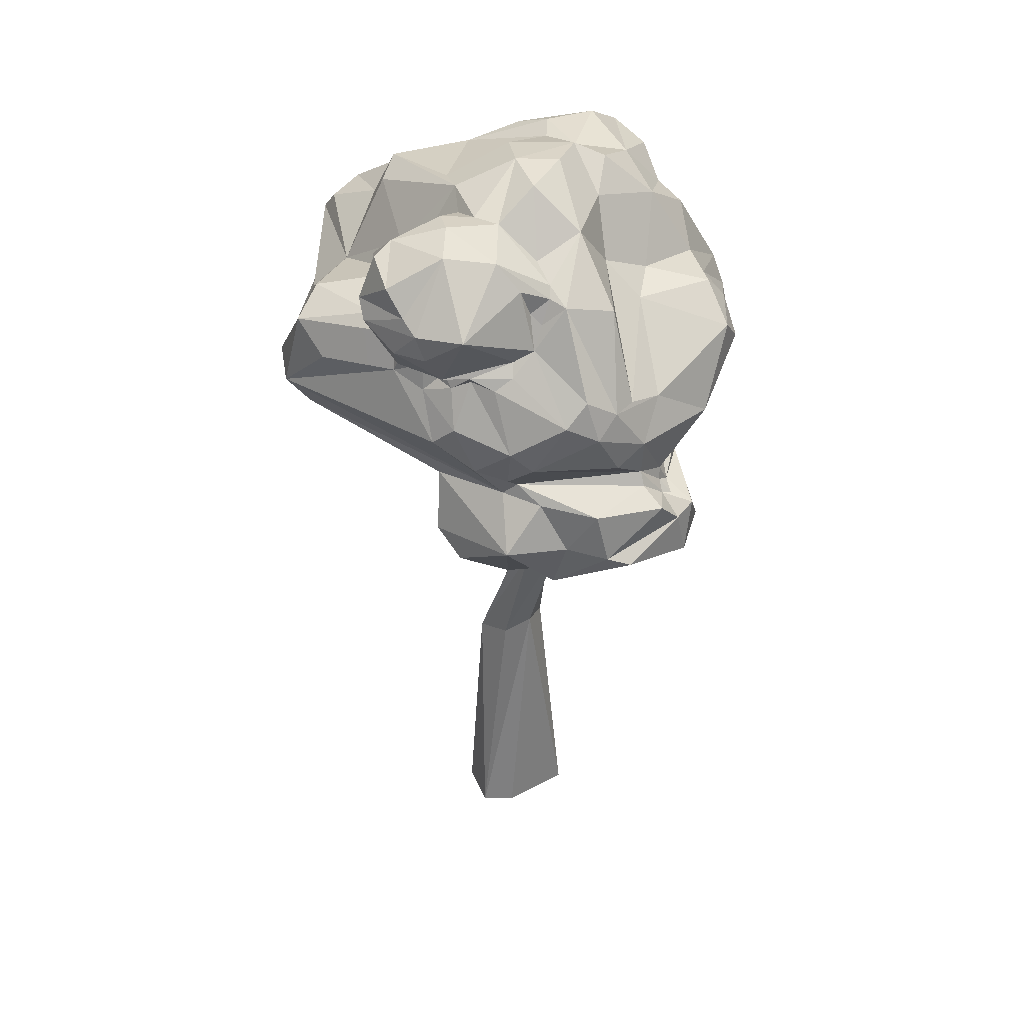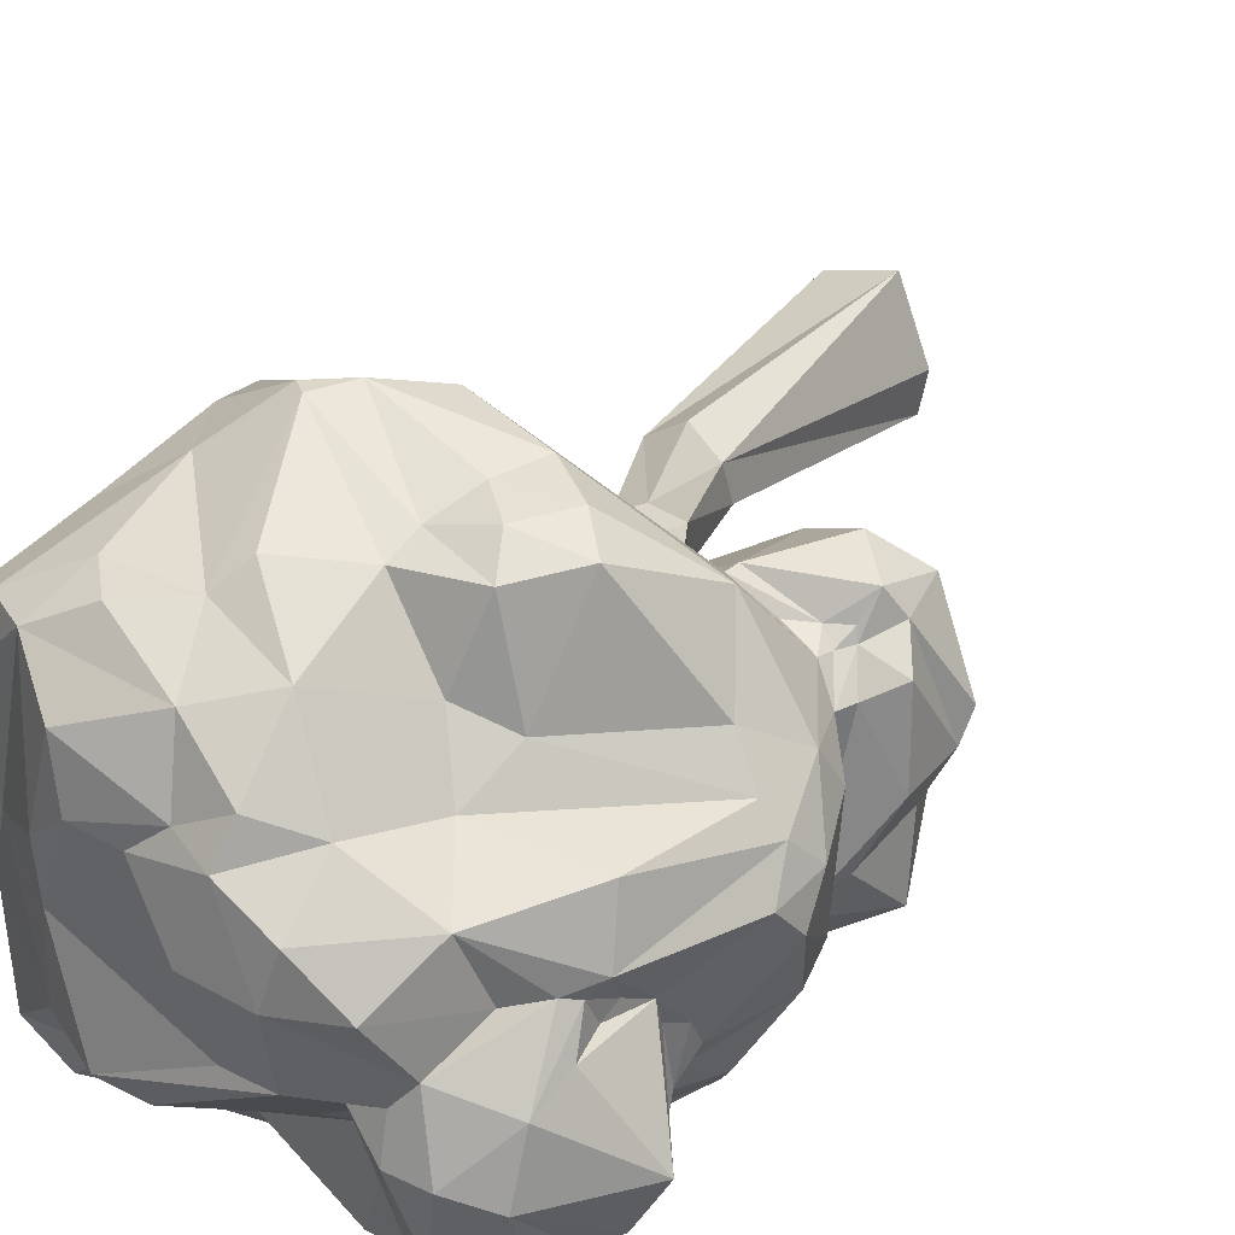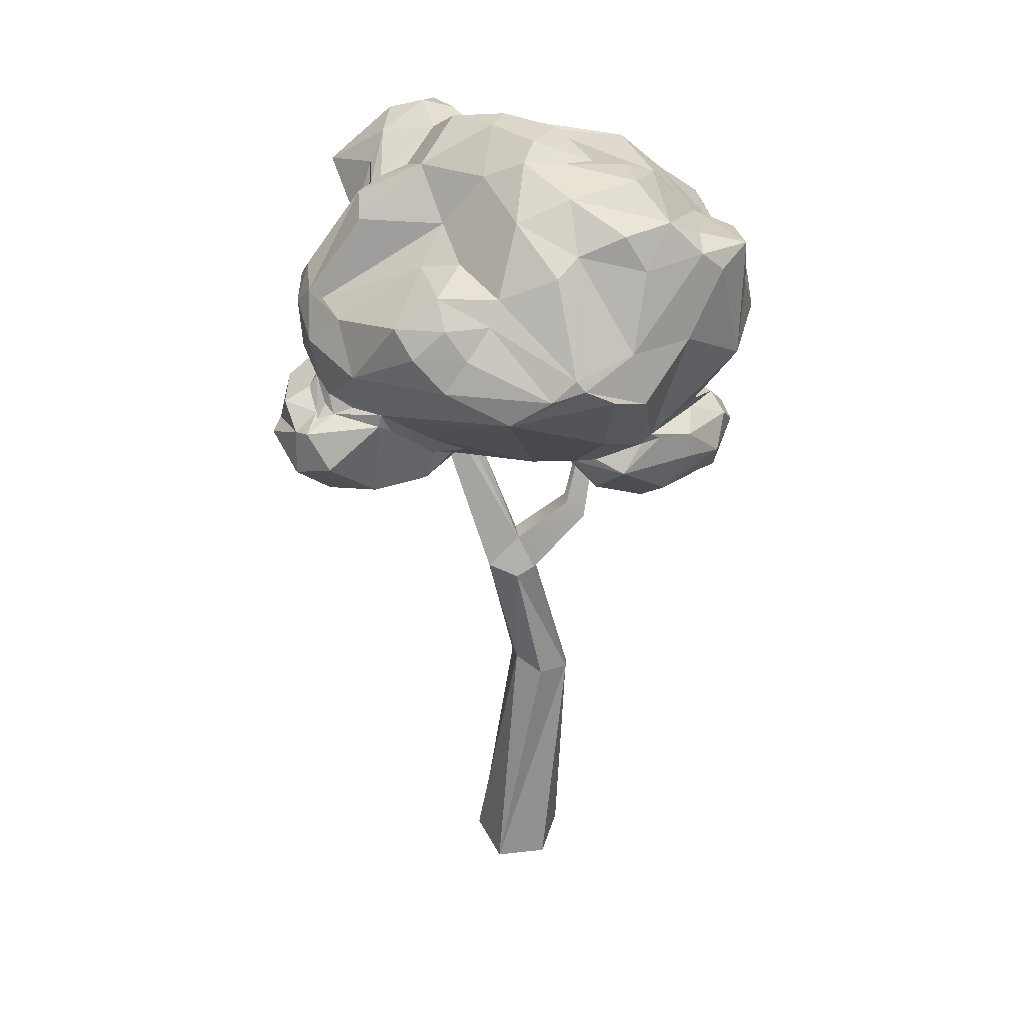
<metadata>
{"format":"obj","ext":"obj","renderer":"f3d","projection":"perspective","resolution":1024,"background":"white","views":[{"elev":41.3,"azim":-103.6,"up":"+Y"},{"elev":26.1,"azim":-157.5,"up":"+Z"},{"elev":29.1,"azim":-1.8,"up":"+Y"}]}
</metadata>
<code>
o SM_Generic_Tree_01
v 0.4575 0.1476 -0.05132
v 0.4653 0.1754 0.02736
v 0.5317 0.1025 -0.03275
v 0.536 0.1276 0.05883
v -0.008475 -0.6099 0.08468
v -0.2337 -0.01422 0.0472
v 0.004177 -0.6077 0.2443
v 0.1173 -0.8403 0.1381
v -0.09327 -0.8264 0.06567
v 0.1081 -0.8066 0.2955
v 0.3387 -1.672 0.1957
v 0.3517 -1.744 0.01193
v -0.5383 0.5715 0.06756
v -0.1913 -0.7705 0.3242
v -0.005507 -0.8628 0.3262
v -0.6175 0.5686 0.1164
v -0.5248 0.5849 -0.02589
v -0.3247 -0.1697 0.0842
v 0.1597 -1.659 0.2942
v 0.1752 -1.739 -0.1309
v -0.1721 -0.8091 0.1261
v -0.001929 -1.595 0.1777
v -0.6231 0.6208 0.04903
v -0.02576 -1.649 -0.004879
v -0.1324 -3.179 0.382
v -0.2315 -3.179 -0.2168
v 0.1804 -3.179 0.3394
v 0.05319 -3.179 -0.2529
v 0.2945 -3.179 -0.06513
v -0.2724 -3.179 -0.01827
v 0.3268 -0.3541 0.2259
v 0.3207 -0.3587 0.09543
v 0.4481 -0.4644 0.1203
v 0.4393 -0.4471 0.2523
v 1.499 1.116 -0.1792
v 1.347 1.542 0.1255
v 1.418 1.239 0.2976
v 1.504 0.9802 0.06155
v 1.466 0.9194 -0.3062
v 1.262 0.1932 0.5512
v 1.278 -0.04395 0.294
v 1.397 0.2203 0.1546
v 1.36 1.622 0.6124
v 1.334 0.9344 0.6791
v 1.305 1.238 -0.3152
v 1.32 0.3675 0.3726
v 1.259 0.1516 -0.05152
v 1.174 -0.003905 0.4413
v 1.193 1.551 0.8599
v 1.258 1.128 -0.628
v 1.334 0.3432 0.1407
v 1.251 0.4432 0.2096
v 1.094 1.662 0.1662
v 1.061 1.675 0.9251
v 1.28 1.429 -0.1981
v 1.27 1.366 -0.7653
v 1.355 0.809 -0.5613
v 1.101 0.5535 0.5419
v 1.059 0.394 0.7259
v 1.202 1.484 -0.6892
v 0.9885 1.182 1.031
v 0.8013 0.4649 0.864
v 0.9856 0.3082 -0.2746
v 1.271 0.6893 -0.6229
v 1.201 0.7427 -0.7445
v 1.096 0.4414 -0.07714
v 1.088 0.4871 0.5187
v 1.134 0.4978 0.171
v 0.9035 -0.02278 -6.7e-05
v 1.058 1.74 0.7452
v 1.156 1.111 -0.8163
v 1.088 0.3668 0.03044
v 1.058 0.247 0.7437
v 0.9102 0.01805 0.7288
v 0.9336 1.729 -0.4616
v 1.095 1.356 -0.9288
v 1.095 0.4349 0.05835
v 1.05 0.1843 -0.1095
v 1.018 0.05179 -0.04788
v 0.9441 -0.0936 0.08815
v 0.8148 -0.04051 0.4562
v 0.8604 1.873 0.9312
v 1.022 1.471 -0.8777
v 0.858 0.4258 0.8345
v 1.045 0.378 -0.02219
v 0.9959 0.3131 -0.1517
v 0.6318 0.2427 0.9628
v 1.009 0.02976 -0.1506
v 1.017 -0.05171 -0.224
v 0.8161 1.961 0.2917
v 0.8588 1.846 -0.02443
v 0.7589 1.632 -0.6532
v 0.6406 1.18 1.248
v 0.7175 0.8732 1.274
v 0.9784 0.3703 -0.3372
v 0.9973 0.1227 -0.1514
v 1.021 0.2325 -0.2848
v 1.03 0.2277 -0.3407
v 1.02 0.05909 -0.5149
v 0.9605 -0.1079 -0.4997
v 0.9276 0.3003 -0.3922
v 0.9378 0.232 -0.4597
v 0.8072 0.244 -0.6565
v 0.7708 -0.06151 0.6668
v 0.676 2.056 0.7243
v 0.7182 1.631 1.085
v 0.7087 1.117 -1.056
v 0.7598 0.4436 -0.6482
v 0.7674 0.2985 -0.6056
v 0.8296 0.01196 -0.705
v 0.8524 -0.1586 -0.1582
v 0.6111 -0.02314 0.0805
v 0.7573 -0.2075 -0.4694
v 0.6406 2.058 0.4296
v 0.6904 1.916 -0.536
v 0.4818 1.168 -1.117
v 0.7445 0.4072 0.8746
v 0.5951 1.833 1.047
v 0.3498 1.048 1.468
v 0.4955 0.502 1.055
v 0.7626 0.3721 -0.5782
v 0.4413 2.061 0.3712
v 0.285 1.988 0.8364
v 0.4003 1.401 -0.9081
v 0.2288 0.8773 -1.312
v 0.6379 0.3832 -0.6474
v 0.508 -0.2038 -0.5629
v 0.2658 2.088 0.5049
v 0.3179 1.719 1.065
v 0.296 1.113 1.461
v 0.5275 0.9391 1.398
v 0.5162 0.3098 -0.6882
v 0.4874 -0.004965 0.6608
v 0.5179 1.856 -0.6407
v 0.3552 0.9816 -1.269
v 0.4656 0.2867 0.8437
v 0.5436 0.02393 0.06054
v 0.1807 2.037 -0.3078
v 0.1979 1.628 1.179
v 0.4647 0.3832 -0.7189
v 0.4055 0.1275 -0.727
v 0.3403 0.2307 0.7535
v 0.4542 -0.1189 -0.6668
v 0.3585 0.04372 0.2384
v 0.4177 0.07084 0.05706
v 0.3054 -0.01587 -0.1174
v -0.03001 1.535 -1.16
v 0.1545 0.9882 1.485
v -0.08715 0.8205 1.436
v 0.157 0.2776 -0.6237
v 0.2885 0.229 0.686
v 0.2339 2.177 0.084
v 0.08342 2.211 0.4482
v -0.0574 2.112 -0.3079
v -0.003139 0.7551 -1.292
v 0.02056 2.138 0.6235
v -0.1429 1.49 1.142
v 0.07706 0.2544 0.8011
v 0.1582 0.01919 -0.5452
v -0.03295 1.874 0.9124
v 0.02234 1.723 -0.6289
v 0.1117 0.1203 -0.1366
v 0.1353 0.1294 -0.2048
v -0.07851 2.255 0.05145
v -0.1954 1.351 1.219
v 0.0524 1.049 -1.394
v 0.1418 0.1808 -0.4914
v 0.05131 0.1242 -0.3838
v 0.01476 0.2021 -0.4359
v 0.07188 0.1405 -0.4317
v 0.04332 0.08377 -0.4384
v -0.1614 2.265 0.2954
v -0.1956 1.652 -0.6541
v -0.2128 1.435 -1.309
v -0.1693 0.2791 -0.632
v -0.2164 2.021 0.5201
v -0.4622 0.9884 1.345
v -0.1143 0.9278 -1.403
v -0.4102 0.08136 0.3248
v -0.4032 2.104 -0.272
v -0.4606 1.723 0.5069
v -0.1346 1.775 -0.5422
v -0.2403 2.044 -0.3319
v -0.322 0.08214 -0.02825
v -0.3897 2.254 0.08244
v -0.5133 2.108 -0.156
v -0.2417 1.8 -0.6799
v -0.3645 1.571 0.7883
v -0.4149 1.552 -0.897
v -0.497 1.505 1.144
v -0.3306 1.176 1.315
v -0.1357 0.757 -1.267
v -0.3497 0.2381 0.5859
v -0.3152 0.1524 -0.2646
v -0.4095 1.697 -0.7861
v -0.364 1.928 -0.8594
v -0.4557 1.349 1.267
v -0.3874 1.259 -1.201
v -1.014 0.937 0.9963
v -0.5547 0.375 0.6993
v -0.4277 0.3084 -0.4085
v -0.5794 0.02056 0.1397
v -0.5948 1.518 0.688
v -0.8571 0.6234 0.8703
v -0.5528 0.2421 0.6347
v -0.4297 0.2113 0.5694
v -0.3904 2.135 -0.4669
v -0.5865 2.03 0.3118
v -0.4526 1.619 -0.8765
v -0.5203 1.498 -0.8967
v -0.6463 1.181 1.292
v -0.7405 0.5355 0.8215
v -0.4988 0.1854 -0.3535
v -0.5965 0.06005 0.6184
v -0.5115 2.098 -0.7794
v -1.207 1.235 0.474
v -0.6138 0.3132 0.6838
v -0.6083 0.4492 -0.5424
v -0.7542 -0.07219 -0.1441
v -0.5801 2.178 -0.4748
v -0.4795 1.897 -0.8964
v -0.752 1.339 1.194
v -0.6727 1.307 -0.8245
v -0.5163 1.652 -0.9005
v -0.7771 0.568 -0.5942
v -0.676 1.933 0.03194
v -0.5735 2.046 -0.8915
v -0.5693 1.78 -0.9893
v -0.616 1.458 -0.8035
v -0.8038 0.4949 0.8224
v -1.088 -0.0453 -0.239
v -0.9122 0.06405 0.7863
v -0.8388 1.87 0.06729
v -0.9668 1.722 0.4144
v -0.668 1.687 -0.9852
v -1.104 1.173 0.6642
v -1.128 0.631 -0.2805
v -0.9085 0.238 -0.6374
v -0.9782 1.795 0.1277
v -0.697 1.41 -0.792
v -1.014 1.002 -0.6746
v -0.8734 0.5443 0.8697
v -0.829 2.058 -0.2427
v -0.7895 2.116 -0.539
v -0.7925 1.966 -0.8687
v -0.7756 1.426 -0.8179
v -0.7928 1.406 -0.6727
v -0.8963 1.594 -0.8593
v -0.8524 1.339 -0.6009
v -0.8342 1.258 -0.6873
v -0.9025 1.822 0.0516
v -0.9078 1.9 -0.1213
v -0.919 1.748 -0.06735
v -0.9554 1.685 -0.007748
v -0.9541 1.331 -0.5425
v -0.8621 1.41 -0.58
v -1.148 0.8457 -0.4535
v -1.155 0.5693 0.7291
v -1.037 0.6183 0.7431
v -1.182 0.2769 0.9248
v -1.122 -0.06023 0.1702
v -1.298 1.235 0.354
v -1.017 1.559 -0.06654
v -1.086 1.121 -0.5601
v -1.296 0.9805 0.5303
v -1.182 0.6853 0.6732
v -0.9088 1.83 -0.7996
v -1.305 1.35 0.1729
v -1.169 1.791 -0.5126
v -1.013 1.499 -0.1873
v -1.076 1.431 -0.2072
v -1.023 1.43 -0.4473
v -0.9899 1.385 -0.4354
v -1.316 0.4883 0.8471
v -1.387 0.361 -0.319
v -1.09 0.1234 -0.5396
v -1.017 1.769 -0.7543
v -1.359 1.227 0.04018
v -1.089 1.365 -0.316
v -1.003 1.441 -0.6026
v -1.284 1.035 -0.2724
v -1.262 0.7444 0.5313
v -1.208 0.6149 0.6673
v -1.256 0.5389 0.7279
v -1.05 1.623 -0.7088
v -1.347 0.8721 0.3605
v -1.164 0.7081 -0.2006
v -1.265 0.5556 0.6716
v -1.311 0.6708 0.5371
v -1.398 0.1993 0.7874
v -1.208 -0.006375 0.612
v -1.317 0.9174 -0.1451
v -1.206 0.7774 -0.2684
v -1.38 1.122 0.2294
v -1.287 0.6181 -0.08839
v -1.461 0.6058 0.6099
v -1.393 0.4506 0.7358
v -1.458 0.6031 0.2127
v -1.566 0.2899 0.3988
v -1.405 0.3478 0.04407
v -1.354 0.06262 -0.02058
v -1.526 0.3278 0.2642
v -0.02459 -3.318 0.06259
f 1 2 3
f 2 4 3
f 5 6 7
f 8 9 5
f 8 10 11
f 8 11 12
f 6 13 7
f 7 14 15
f 10 7 15
f 5 9 6
f 8 12 9
f 7 13 16
f 6 17 13
f 7 16 14
f 6 18 17
f 9 18 6
f 10 15 11
f 11 15 19
f 12 20 9
f 21 14 16
f 16 18 21
f 18 9 21
f 15 14 22
f 15 22 19
f 20 21 9
f 23 13 17
f 13 23 16
f 16 23 18
f 14 21 24
f 22 14 24
f 24 21 20
f 19 22 25
f 19 25 11
f 23 17 18
f 26 24 20
f 11 27 12
f 27 11 25
f 26 22 24
f 28 26 20
f 20 12 28
f 12 27 29
f 12 29 28
f 22 30 25
f 26 30 22
f 5 7 31 32
f 8 5 32 33
f 7 10 34 31
f 10 8 33 34
f 35 36 37
f 35 37 38
f 35 38 39
f 40 41 42
f 36 43 37
f 37 43 44
f 37 44 38
f 39 45 35
f 40 42 46
f 41 47 42
f 40 48 41
f 43 49 44
f 35 45 36
f 39 50 45
f 51 52 46 42
f 42 47 51
f 43 36 53
f 43 54 49
f 45 55 36
f 56 45 50
f 57 50 39
f 38 44 58
f 46 59 40
f 36 55 53
f 60 55 56
f 45 56 55
f 44 49 61
f 61 62 44
f 39 63 64
f 57 39 64
f 64 65 57
f 39 66 63
f 46 52 67
f 52 51 68
f 41 69 47
f 70 54 43
f 50 71 56
f 50 57 71
f 57 65 71
f 58 44 62
f 38 58 68
f 68 39 38
f 39 68 66
f 67 52 58
f 52 68 58
f 46 67 59
f 68 51 72
f 51 47 72
f 40 59 73
f 74 40 73
f 40 74 48
f 43 53 70
f 55 60 75
f 49 54 61
f 56 71 76
f 58 62 67
f 66 68 77
f 68 72 77
f 47 78 72
f 47 79 78
f 80 69 41
f 81 41 48
f 54 70 82
f 70 53 82
f 60 56 83
f 56 76 83
f 84 59 62
f 59 67 62
f 77 72 85
f 66 77 85
f 63 66 85
f 85 86 63
f 72 78 85
f 59 84 87 73
f 47 69 79
f 79 88 78
f 89 78 88
f 81 80 41
f 82 53 90
f 53 91 90
f 53 55 75
f 92 75 60
f 61 54 93
f 61 94 62
f 63 95 64
f 85 78 96 86
f 63 86 96 97
f 97 98 63
f 97 96 98
f 98 96 99
f 78 89 96
f 89 99 96
f 87 74 73
f 88 79 69
f 89 100 99
f 53 75 91
f 61 93 94
f 95 63 101
f 63 98 101
f 98 102 101
f 99 102 98
f 102 99 103
f 104 48 74
f 82 90 105
f 82 106 54
f 92 60 83
f 107 76 71
f 64 108 65
f 102 103 109
f 99 110 103
f 99 100 110
f 69 111 88
f 111 89 88
f 112 69 80
f 100 89 111 113
f 104 81 48
f 114 90 91
f 75 115 91
f 92 115 75
f 54 106 93
f 116 76 107
f 62 94 117
f 117 84 62
f 95 108 64
f 102 109 101
f 87 104 74
f 110 100 113
f 105 90 114
f 82 118 106
f 94 93 119
f 94 120 117
f 108 95 121
f 95 101 109 121
f 84 117 87
f 111 69 112
f 81 112 80
f 91 122 114
f 105 123 82
f 82 123 118
f 124 92 83
f 76 124 83
f 116 124 76
f 125 65 108
f 121 126 108
f 113 127 110
f 128 105 114
f 122 128 114
f 123 105 128
f 106 118 129
f 106 129 93
f 130 93 129
f 131 94 119
f 126 121 109
f 126 109 132
f 132 109 103
f 132 103 110
f 87 133 104
f 115 92 134
f 93 130 119
f 107 71 135
f 71 65 135
f 131 120 94
f 117 136 87
f 137 112 81
f 127 113 111
f 91 115 138
f 139 130 129
f 135 65 125
f 108 126 140
f 120 136 117
f 126 132 140
f 141 132 110
f 142 133 87
f 141 110 143
f 104 144 137 81
f 112 137 111
f 127 143 110
f 129 118 123
f 120 142 136
f 87 136 142
f 144 145 137
f 133 144 104
f 137 146 111
f 111 146 127
f 138 122 91
f 124 134 92
f 116 135 147
f 119 130 148
f 135 116 107
f 119 148 149
f 131 119 149
f 108 140 125
f 141 150 132
f 151 133 142
f 133 151 144
f 137 145 146
f 122 152 153
f 134 154 115
f 131 149 120
f 125 140 155
f 132 150 140
f 153 156 128
f 153 128 122
f 122 138 152
f 128 156 123
f 138 115 154
f 157 130 139
f 142 120 158
f 142 158 151
f 146 159 127
f 159 143 127
f 160 123 156
f 129 123 160
f 134 161 154
f 139 129 160
f 124 161 134
f 124 116 147
f 140 150 155
f 150 141 143
f 145 144 162
f 145 162 163
f 146 145 163
f 159 150 143
f 164 153 152
f 138 154 164 152
f 157 139 160
f 130 157 165
f 135 125 166
f 120 149 158
f 167 150 159
f 163 168 146
f 169 150 167
f 170 169 167
f 167 159 170
f 162 168 163
f 146 168 171
f 159 171 170
f 146 171 159
f 164 172 153
f 124 173 161
f 147 135 174
f 130 165 148
f 174 135 166
f 169 175 150
f 162 169 168
f 169 170 168
f 171 168 170
f 153 176 156
f 156 176 160
f 173 124 147
f 149 148 177
f 166 125 178
f 178 125 155
f 150 175 155
f 179 151 158
f 175 169 162
f 151 179 144
f 154 180 164
f 176 181 160
f 182 183 154
f 161 182 154
f 173 182 161
f 184 162 144
f 185 172 164
f 164 180 186
f 154 183 180
f 182 187 183
f 188 157 160
f 189 173 147
f 165 157 190
f 191 148 165
f 174 166 178
f 155 192 178
f 175 192 155
f 176 153 172
f 181 188 160
f 187 182 173
f 174 189 147
f 148 191 177
f 158 193 179
f 184 194 175
f 162 184 175
f 187 195 196
f 187 173 195
f 173 189 195
f 188 190 157
f 165 190 197
f 191 165 197
f 198 174 178
f 199 149 177
f 149 200 158
f 200 193 158
f 194 201 175
f 144 202 184
f 187 196 183
f 203 188 181
f 199 204 149
f 200 205 193
f 193 206 179
f 179 202 144
f 186 185 164
f 207 180 183
f 208 176 172
f 183 196 207
f 181 176 208
f 189 209 195
f 174 210 189
f 198 210 174
f 191 197 211
f 211 177 191
f 149 212 200
f 205 206 193
f 194 213 201
f 206 214 179
f 185 208 172
f 207 186 180
f 215 207 196
f 196 195 209
f 203 181 216
f 203 190 188
f 209 189 210
f 177 211 199
f 200 217 205
f 218 175 201
f 214 206 205
f 202 219 184
f 219 194 184
f 207 220 186
f 196 209 221
f 197 190 222
f 178 223 198
f 212 217 200
f 201 213 218
f 202 179 214
f 196 221 215
f 224 209 210
f 203 222 190
f 223 210 198
f 197 222 211
f 212 149 204
f 175 218 225 192
f 214 205 217
f 214 219 202
f 215 220 207
f 226 208 185
f 226 185 186
f 215 221 227
f 221 228 227
f 224 221 209
f 224 210 229
f 229 210 223
f 230 217 212
f 214 217 230
f 194 231 213
f 219 231 194
f 232 219 214
f 233 208 226
f 234 181 208
f 228 221 224
f 181 234 216
f 229 235 224
f 236 222 203
f 222 199 211
f 237 178 192
f 204 230 212
f 225 237 192
f 218 213 238
f 233 226 186
f 233 239 208
f 229 240 235
f 229 223 240
f 241 223 178
f 242 230 204
f 243 186 220
f 215 244 220
f 233 186 243
f 239 234 208
f 228 245 227
f 235 228 224
f 240 246 235
f 216 236 203
f 247 240 223
f 247 246 240
f 232 214 230
f 215 245 244
f 227 245 215
f 235 246 248
f 249 247 250
f 223 250 247
f 222 236 199
f 237 241 178
f 238 225 218
f 232 230 242
f 213 231 238
f 233 243 251
f 251 243 252
f 239 233 251
f 252 253 251
f 254 239 251
f 251 253 254
f 255 256 249
f 256 247 249
f 256 246 247
f 250 255 249
f 241 250 223
f 237 257 241
f 258 242 204
f 258 204 259
f 260 232 242
f 232 261 219
f 244 243 220
f 234 239 262
f 254 263 239
f 254 253 263
f 263 253 252
f 216 234 262
f 255 250 264
f 264 250 241
f 199 236 265
f 204 266 259
f 267 245 228
f 235 267 228
f 263 268 239
f 263 252 269
f 263 269 270
f 271 263 270
f 272 255 273
f 272 256 255
f 264 273 255
f 199 265 266
f 266 204 199
f 259 266 258
f 242 274 260
f 275 225 238
f 276 275 238
f 276 238 231
f 244 269 243
f 245 267 244
f 243 269 252
f 277 267 235
f 277 235 248
f 262 239 268
f 278 268 263
f 270 272 271
f 271 278 263
f 271 272 279
f 272 273 279
f 280 246 256
f 280 248 246
f 278 271 279
f 280 256 272
f 273 281 279
f 236 216 262
f 264 241 257
f 266 282 283
f 283 258 266
f 284 274 258
f 284 258 283
f 274 242 258
f 275 237 225
f 277 244 267
f 280 272 270
f 280 285 248
f 278 279 281
f 236 262 265
f 273 264 281
f 264 257 281
f 282 265 286
f 265 282 266
f 287 257 237
f 288 283 282
f 288 282 289
f 284 283 288
f 260 290 232
f 291 261 232
f 261 231 219
f 269 280 270
f 280 269 285
f 248 285 277
f 282 292 287
f 257 287 293
f 287 289 282
f 288 274 284
f 276 231 275
f 277 269 244
f 285 269 277
f 268 294 262
f 294 268 278
f 265 262 294
f 265 294 286
f 281 292 278
f 281 293 292
f 281 257 293
f 286 292 282
f 293 287 292
f 295 287 237
f 289 296 288
f 275 295 237
f 297 274 288
f 260 274 290
f 232 290 291
f 278 292 294
f 294 292 286
f 298 296 289
f 298 289 287
f 295 298 287
f 296 297 288
f 290 274 297
f 275 231 261
f 290 297 299
f 299 261 291
f 300 298 295
f 301 275 261
f 298 302 296
f 297 296 302
f 302 298 300
f 300 295 275
f 290 299 291
f 299 301 261
f 302 300 301
f 301 300 275
f 299 297 302
f 302 301 299
f 27 303 29
f 27 25 303
f 303 30 26
f 29 303 28
f 303 25 30
f 28 303 26
f 32 31 2 1
f 33 32 1 3
f 31 34 4 2
f 34 33 3 4

</code>
